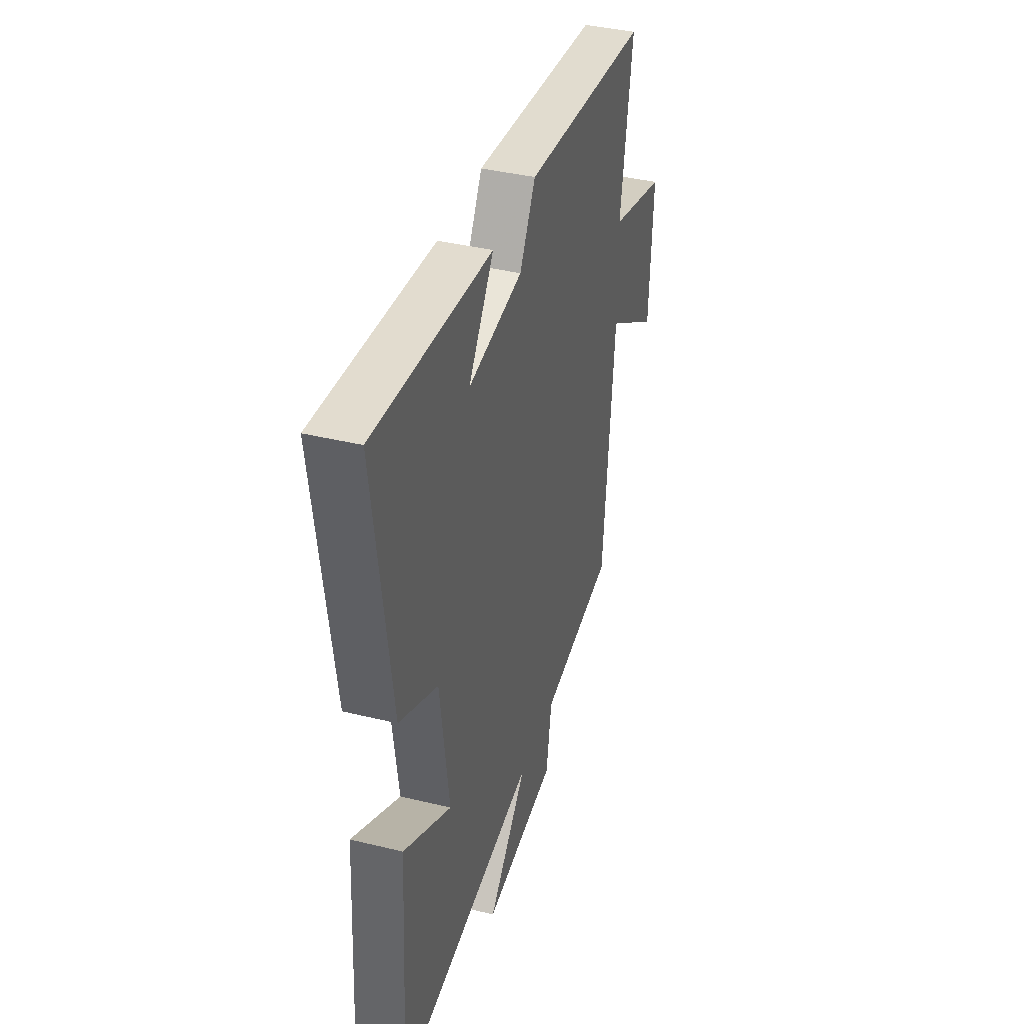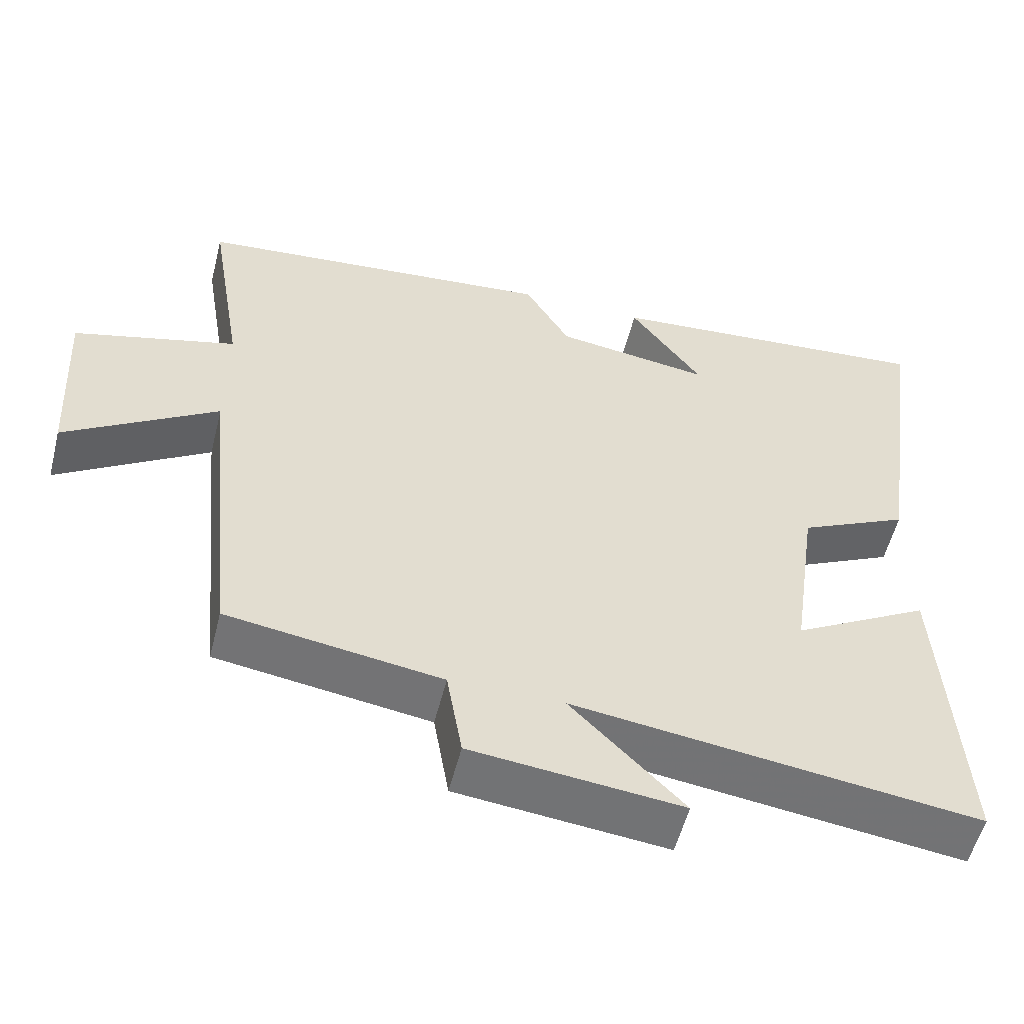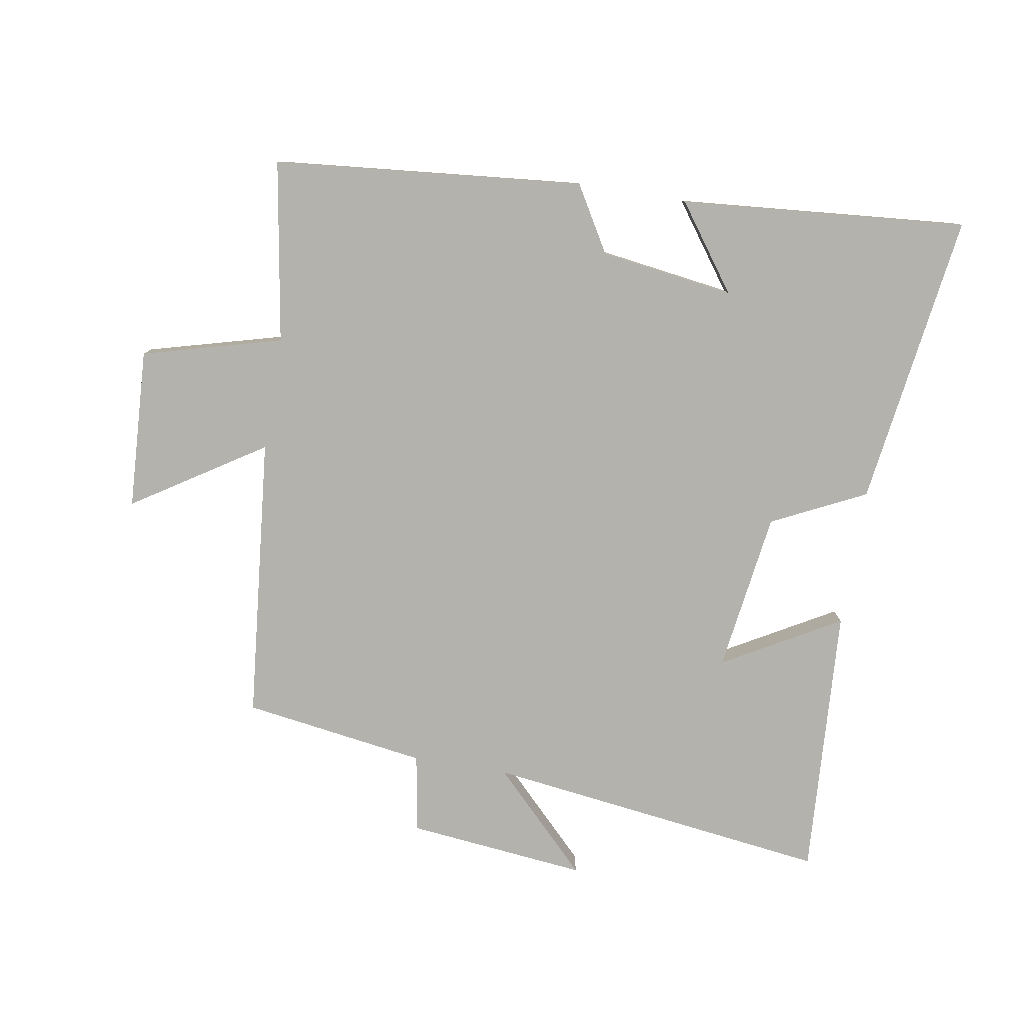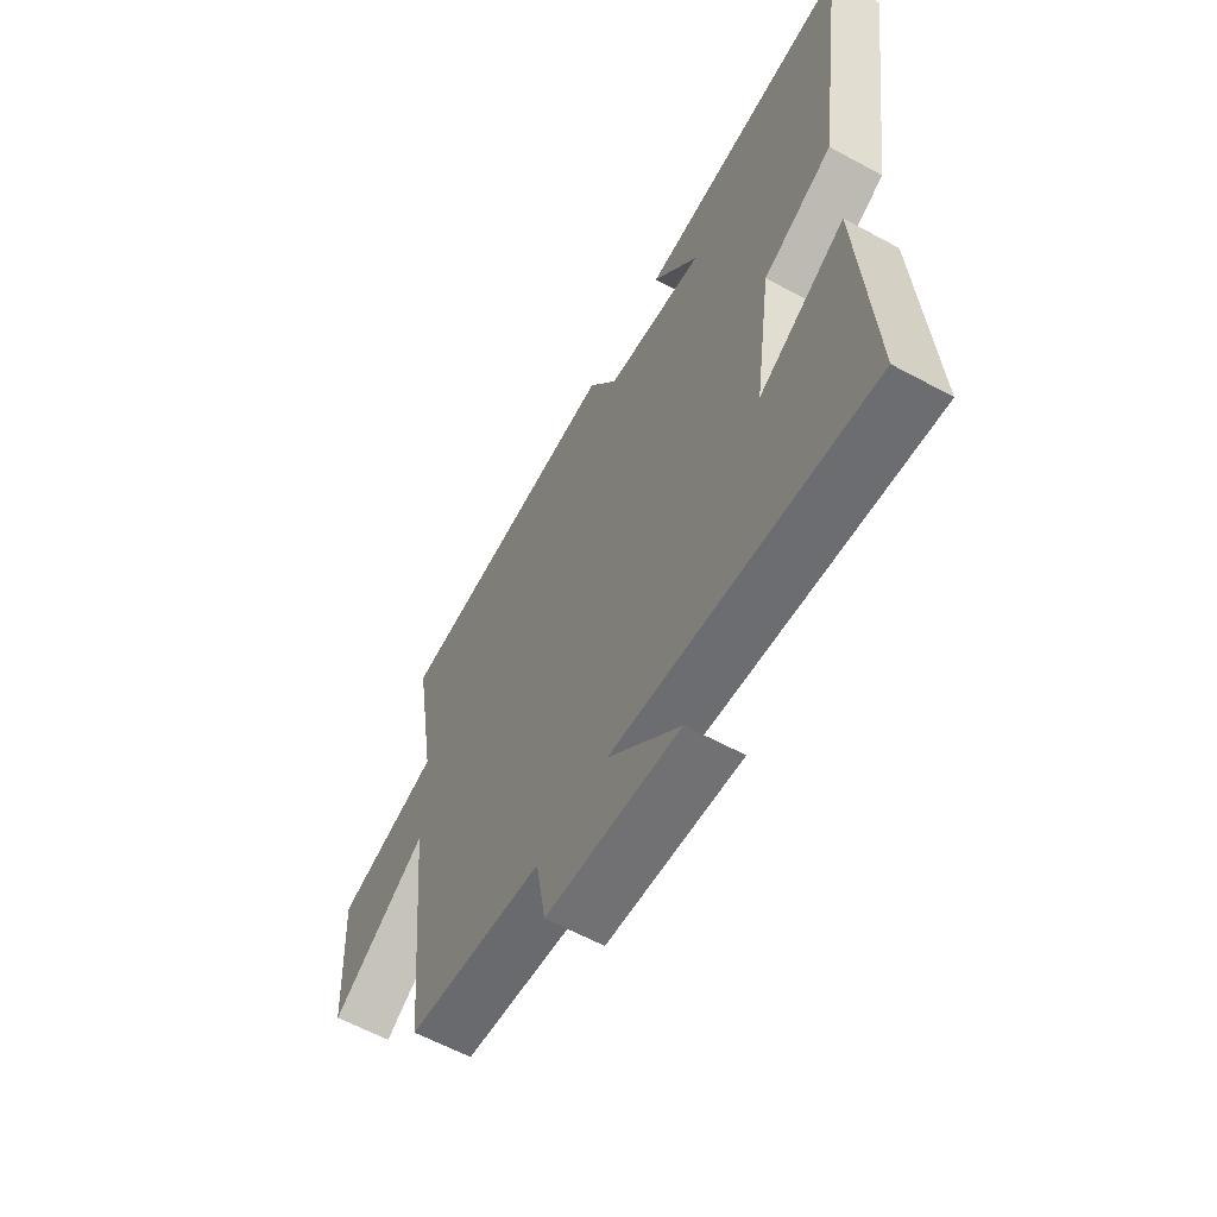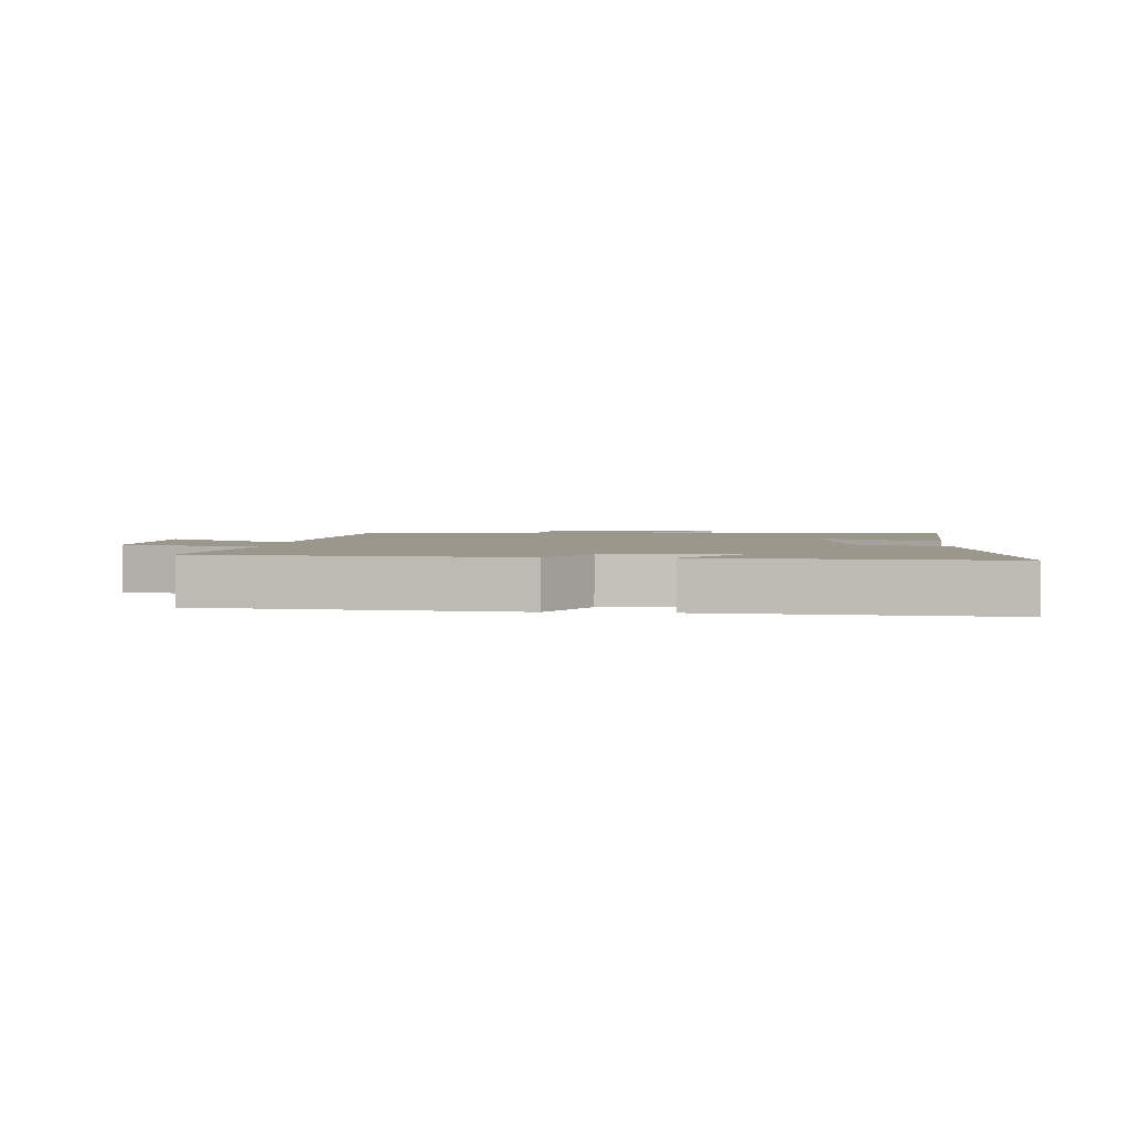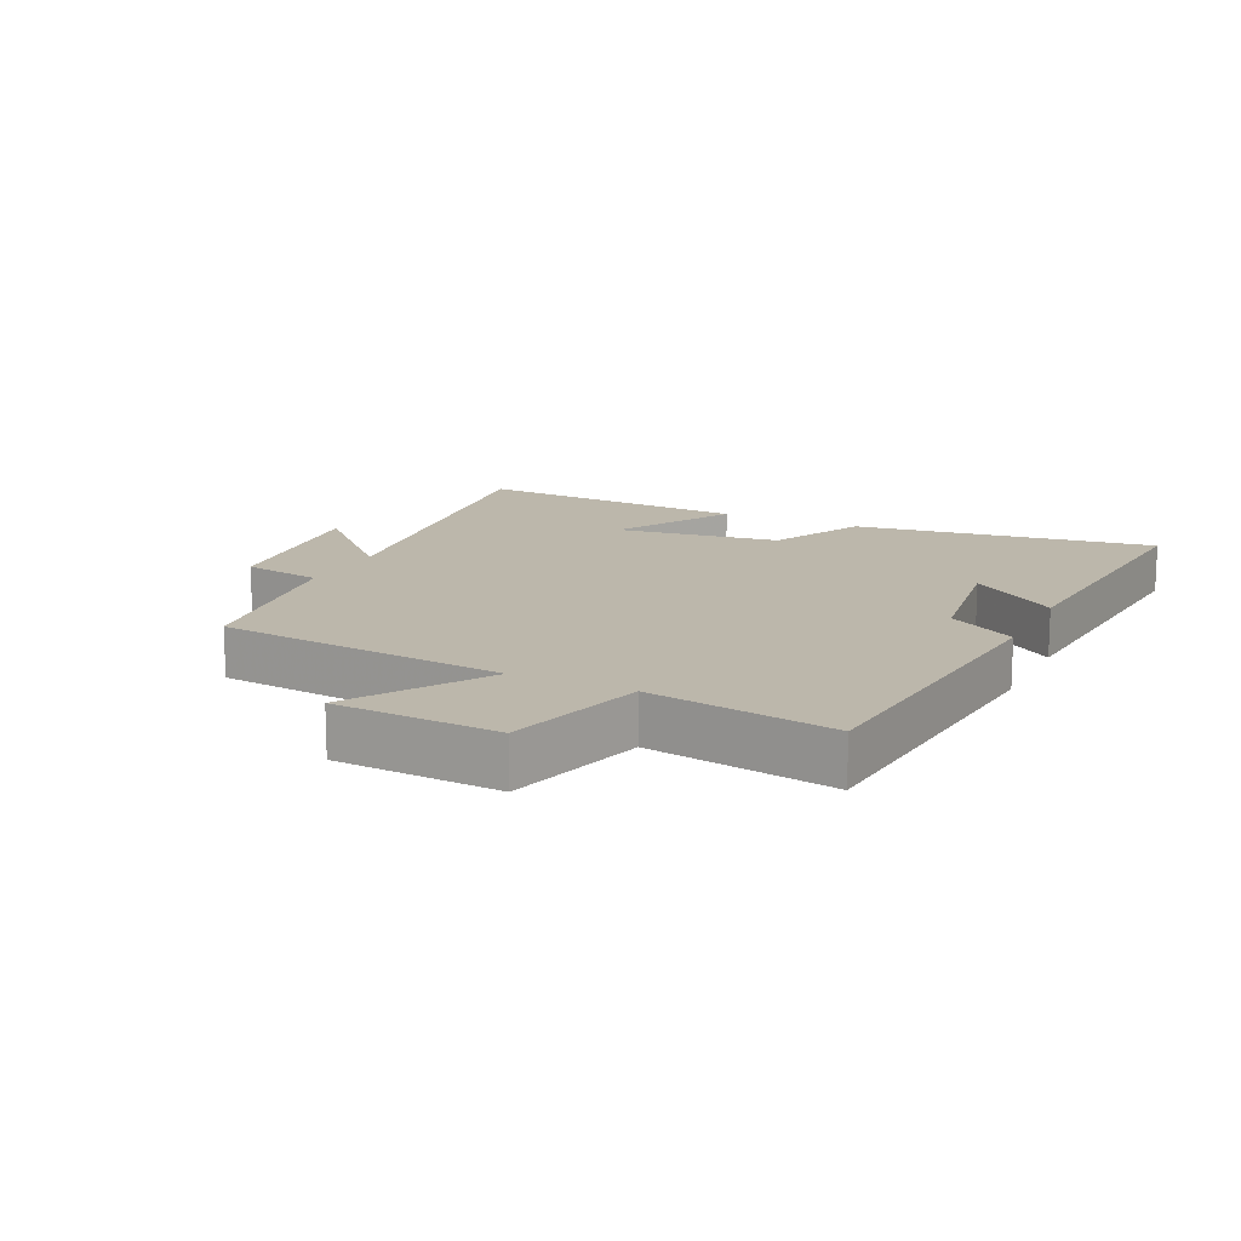
<metadata>
{"format":"obj","ext":"obj","renderer":"f3d","projection":"perspective","resolution":1024,"background":"white","views":[{"elev":39.0,"azim":107.0,"up":"+Z"},{"elev":-55.1,"azim":-14.1,"up":"+Z"},{"elev":-79.6,"azim":-9.5,"up":"+Y"},{"elev":-61.0,"azim":61.0,"up":"+Z"},{"elev":2.6,"azim":5.0,"up":"+Y"},{"elev":14.3,"azim":-64.4,"up":"+Y"}]}
</metadata>
<code>
v 0.526 0.07 -0.571
v -0.016 0.07 -0.5
v 0.135 0.07 -0.653
v -0.147 0.07 -0.623
v -0.168 0.07 -0.5
v -0.456 0.07 -0.457
v -0.5 0.07 -0.011
v -0.705 0.07 -0.142
v -0.719 0.07 0.11
v -0.5 0.07 0.169
v -0.547 0.07 0.454
v -0.059 0.07 0.5
v 0.002 0.07 0.396
v 0.212 0.07 0.366
v 0.115 0.07 0.5
v 0.566 0.07 0.538
v 0.5 0.07 0.076
v 0.352 0.07 0.004
v 0.316 0.07 -0.248
v 0.5 0.07 -0.144
v 0.526 0 -0.571
v -0.016 0 -0.5
v 0.135 0 -0.653
v -0.147 0 -0.623
v -0.168 0 -0.5
v -0.456 0 -0.457
v -0.5 0 -0.011
v -0.705 0 -0.142
v -0.719 0 0.11
v -0.5 0 0.169
v -0.547 0 0.454
v -0.059 0 0.5
v 0.002 0 0.396
v 0.212 0 0.366
v 0.115 0 0.5
v 0.566 0 0.538
v 0.5 0 0.076
v 0.352 0 0.004
v 0.316 0 -0.248
v 0.5 0 -0.144
f 19 20 1 2
f 18 19 2
f 16 17 18
f 16 18 2
f 14 15 16
f 14 16 2
f 13 14 2
f 10 11 12 13
f 10 13 2
f 7 8 9 10
f 5 6 7 10
f 5 10 2
f 2 3 4 5
f 22 21 40 39
f 22 39 38
f 38 37 36
f 22 38 36
f 36 35 34
f 22 36 34
f 22 34 33
f 33 32 31 30
f 22 33 30
f 30 29 28 27
f 30 27 26 25
f 22 30 25
f 25 24 23 22
f 1 21 22 2
f 2 22 23 3
f 3 23 24 4
f 4 24 25 5
f 5 25 26 6
f 6 26 27 7
f 7 27 28 8
f 8 28 29 9
f 9 29 30 10
f 10 30 31 11
f 11 31 32 12
f 12 32 33 13
f 13 33 34 14
f 14 34 35 15
f 15 35 36 16
f 16 36 37 17
f 17 37 38 18
f 18 38 39 19
f 19 39 40 20
f 20 40 21 1

</code>
